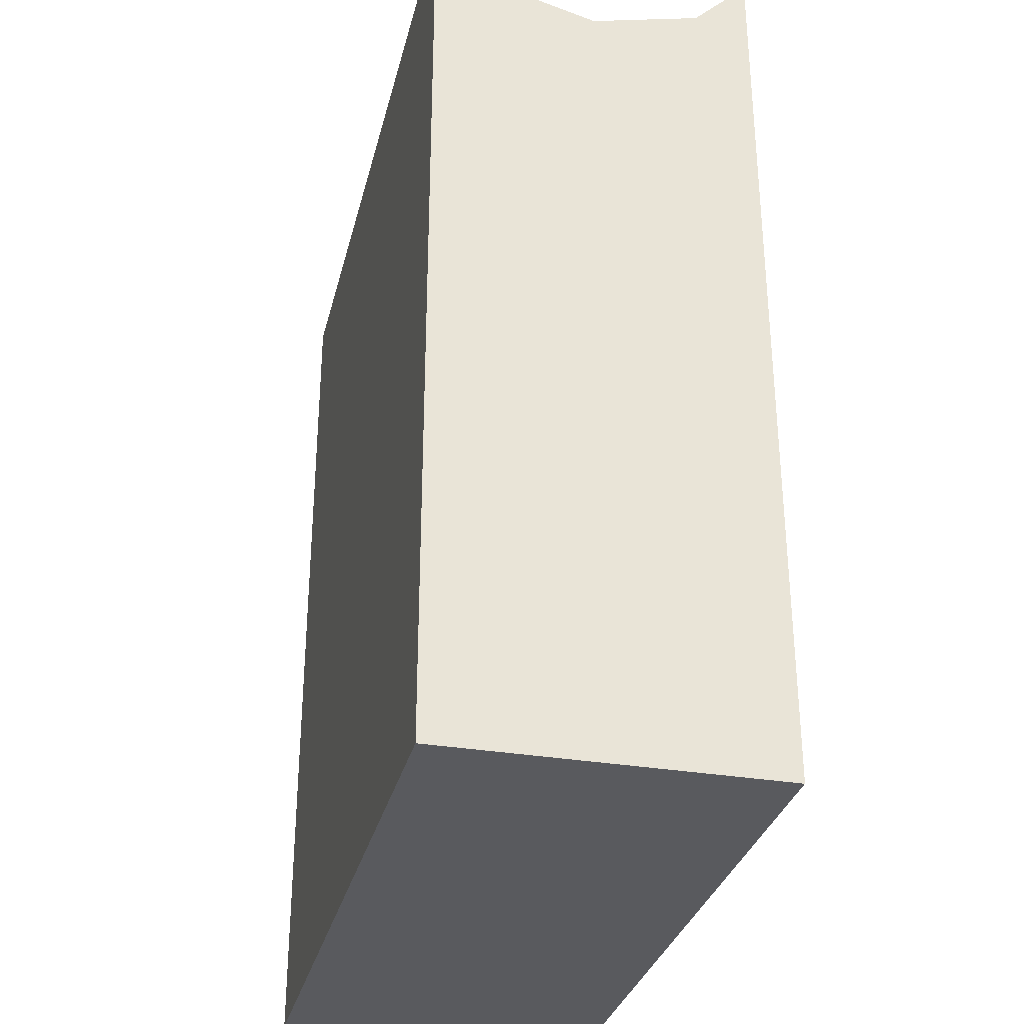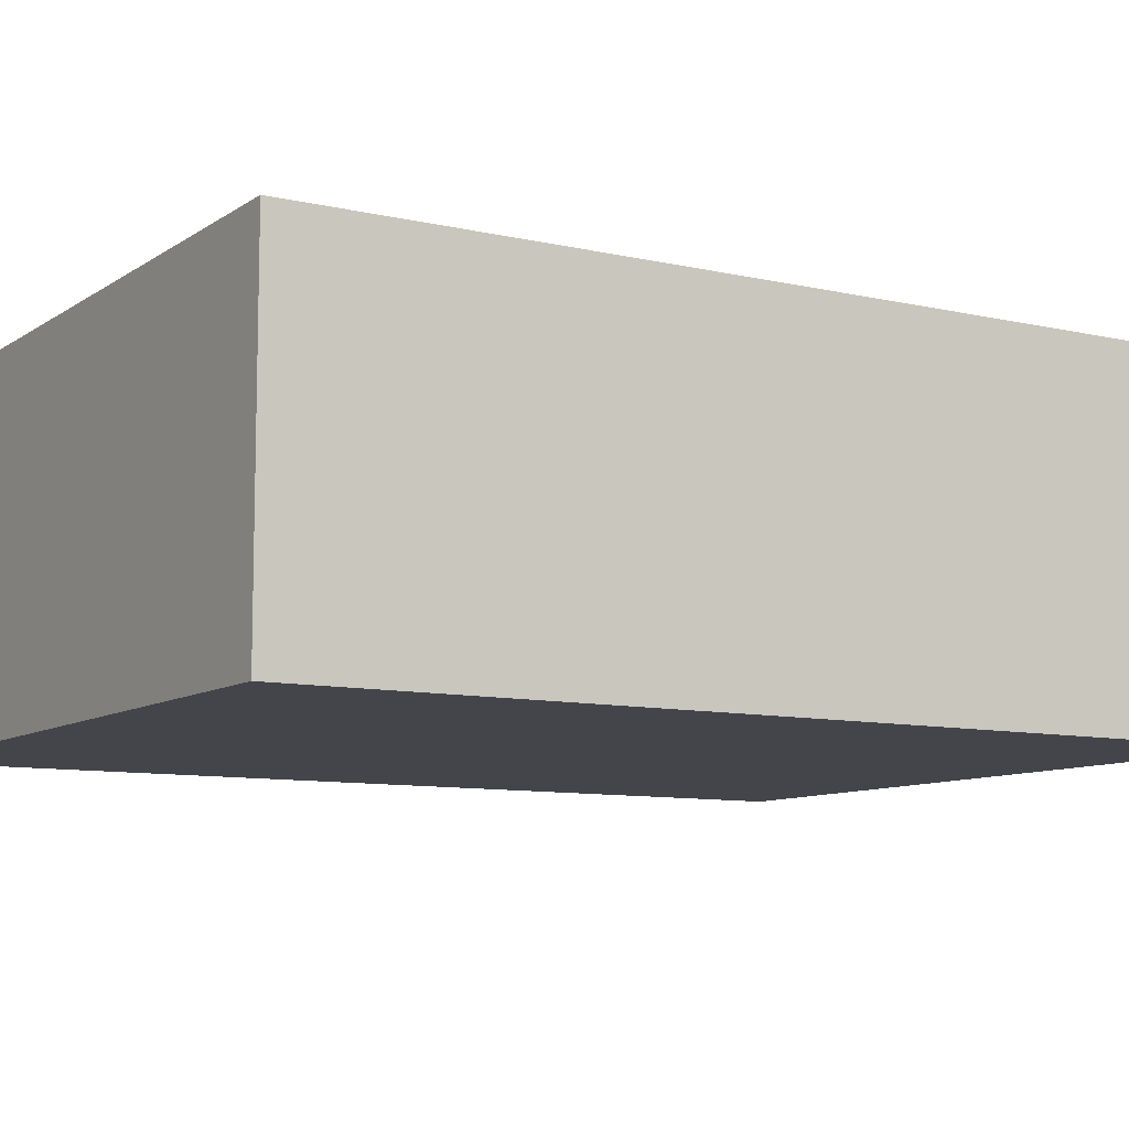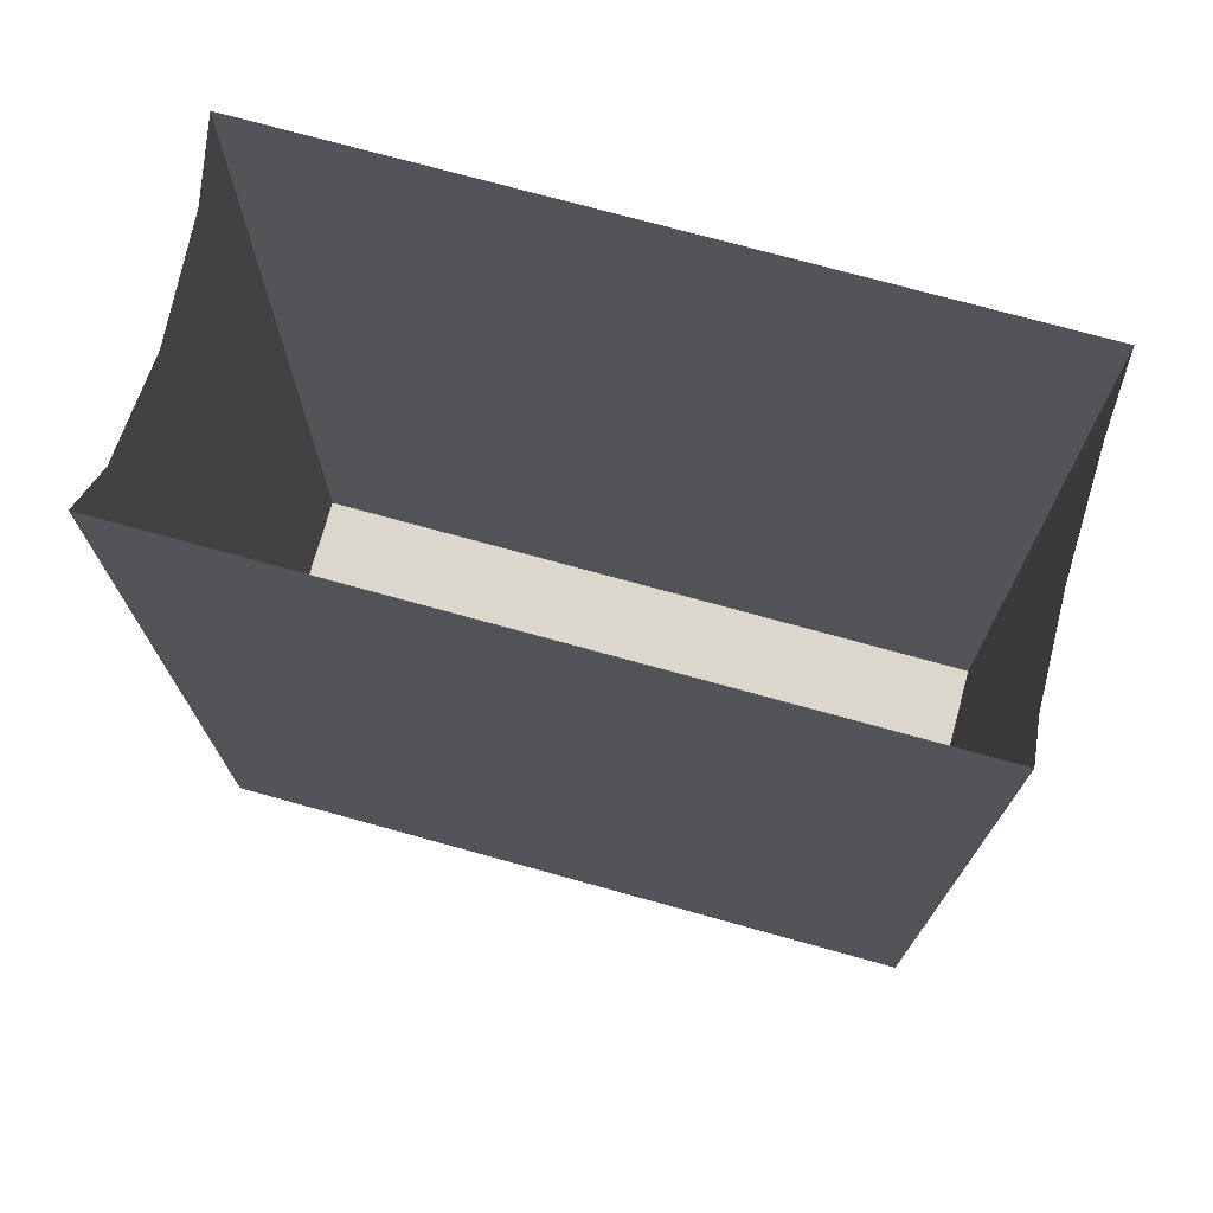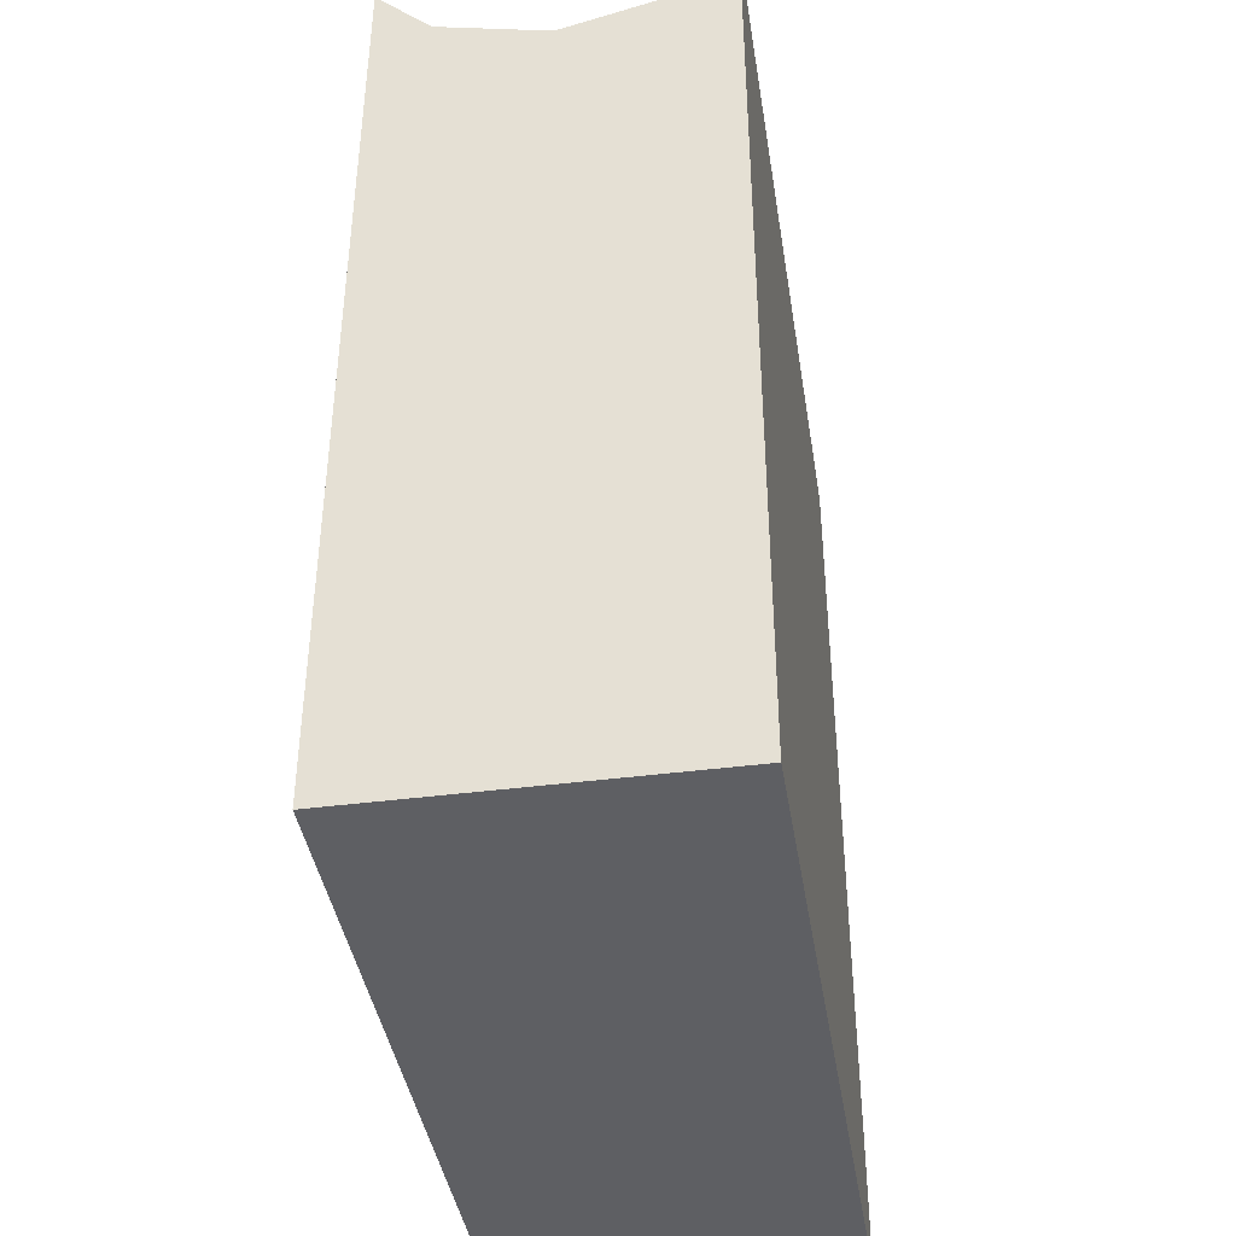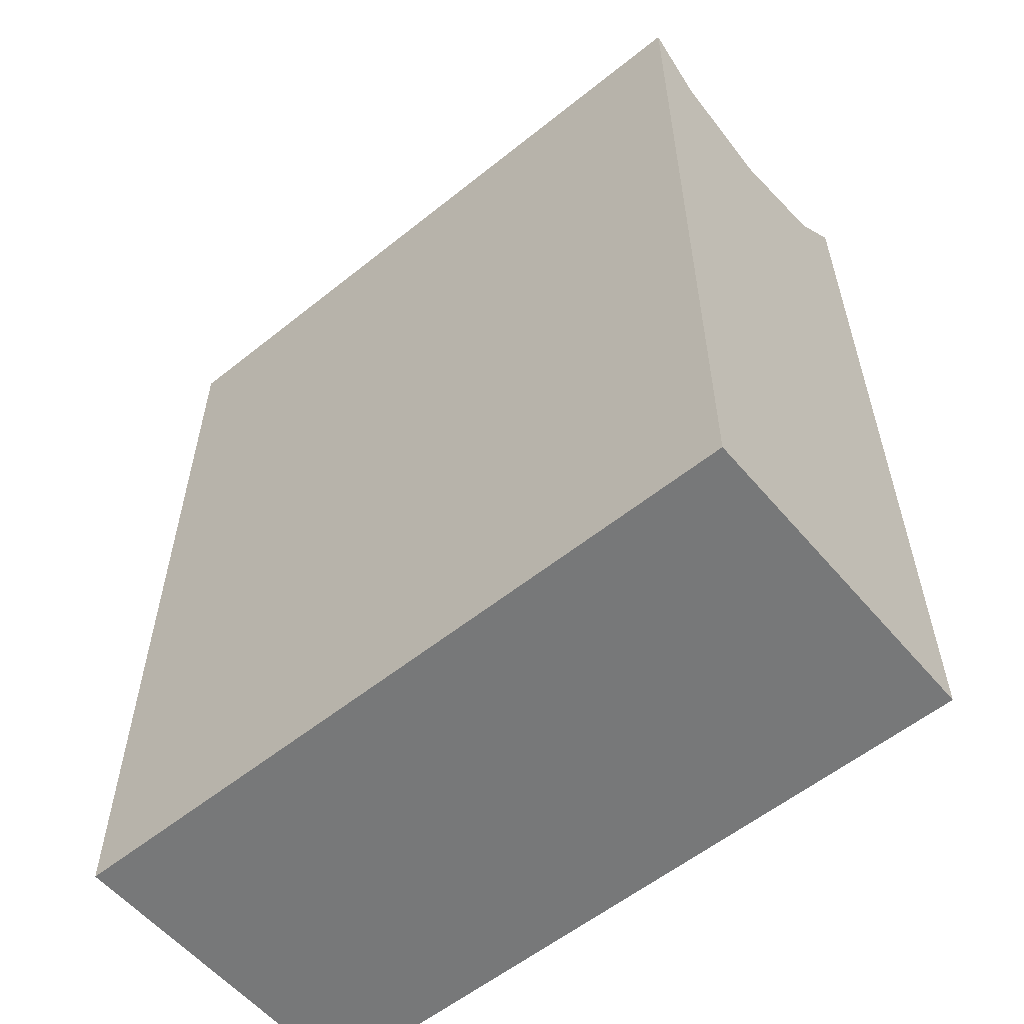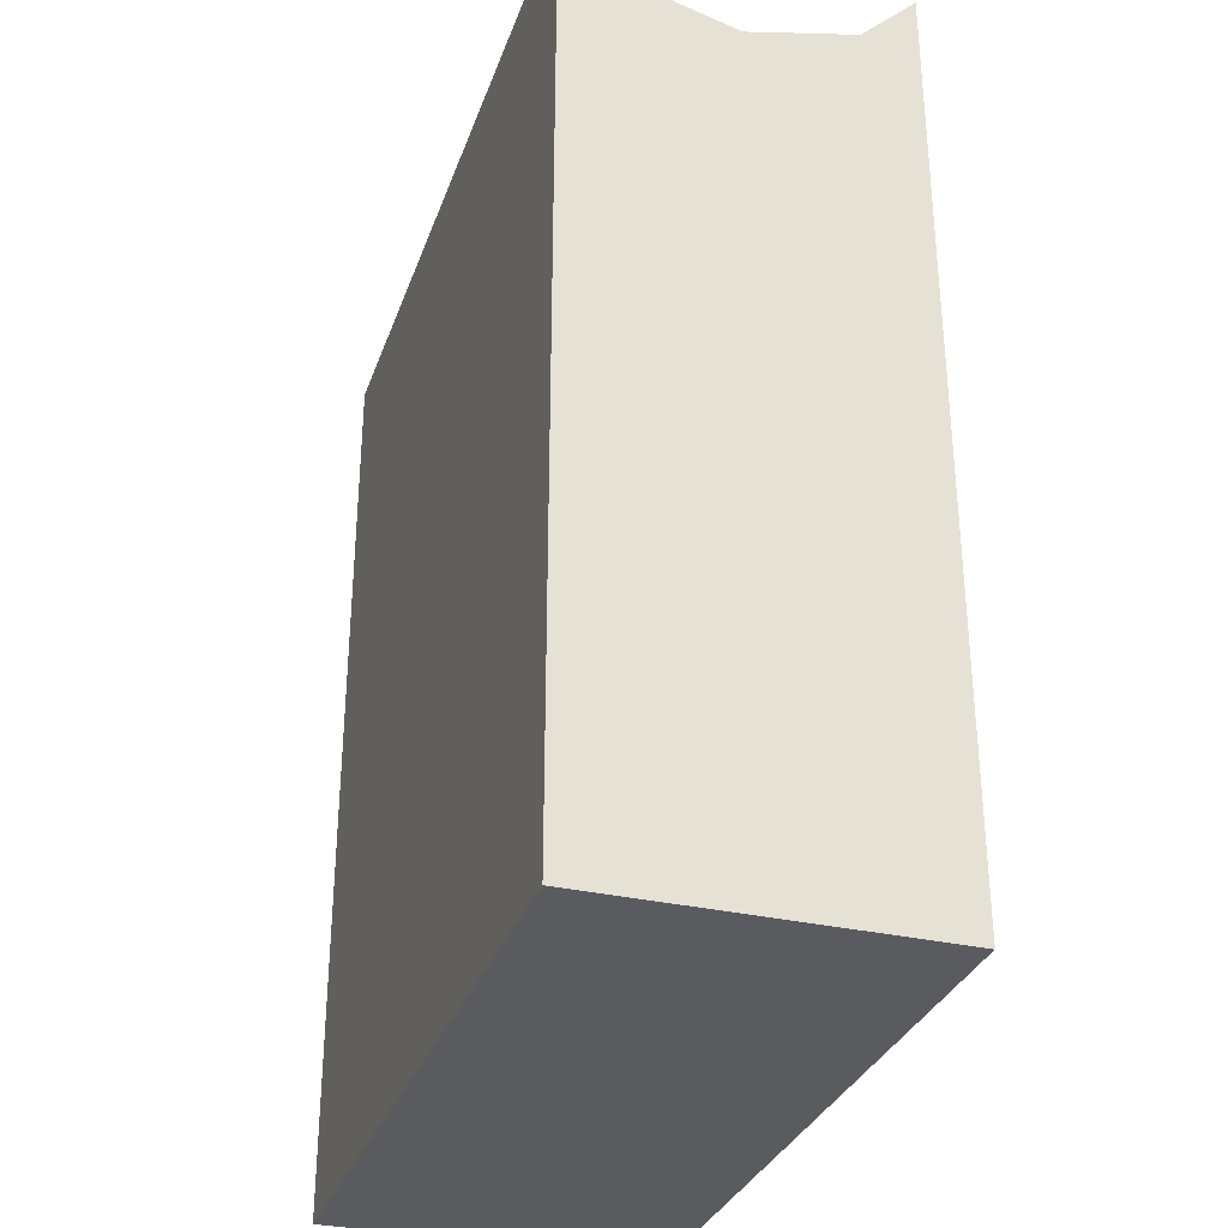
<metadata>
{"format":"obj","ext":"obj","renderer":"f3d","projection":"perspective","resolution":1024,"background":"white","views":[{"elev":-31.8,"azim":-103.5,"up":"+Z"},{"elev":-9.2,"azim":-121.3,"up":"+Y"},{"elev":73.4,"azim":15.5,"up":"+Z"},{"elev":-41.2,"azim":-81.0,"up":"+Z"},{"elev":-57.3,"azim":39.8,"up":"+Z"},{"elev":-32.0,"azim":72.1,"up":"+Z"}]}
</metadata>
<code>
o _3035_B2/_3035_B/mesh26/mesh26-geometry#mesh26-geometry
v -0.6218 0.4384 0.4652
v -0.5893 0.4384 0.4236
v -0.6218 0.4384 0.4236
v -0.5893 0.4384 0.4652
v -0.6218 0.4234 0.4236
v -0.6218 0.4359 0.4627
v -0.5893 0.4359 0.4627
v -0.5893 0.4234 0.4236
v -0.6218 0.4259 0.4627
v -0.6218 0.4309 0.4613
v -0.5893 0.4309 0.4613
v -0.5893 0.4259 0.4627
v -0.5893 0.4234 0.4652
v -0.6218 0.4234 0.4652
f 1 2 3
f 2 1 4
f 2 5 3
f 3 6 1
f 7 2 4
f 5 2 8
f 5 9 3
f 3 10 6
f 11 2 7
f 12 8 2
f 13 5 8
f 9 5 14
f 3 9 10
f 12 2 11
f 8 12 13
f 5 13 14
f 3 2 1
f 4 1 2
f 3 5 2
f 1 6 3
f 4 2 7
f 8 2 5
f 3 9 5
f 6 10 3
f 7 2 11
f 2 8 12
f 8 5 13
f 14 5 9
f 10 9 3
f 11 2 12
f 13 12 8
f 14 13 5

</code>
